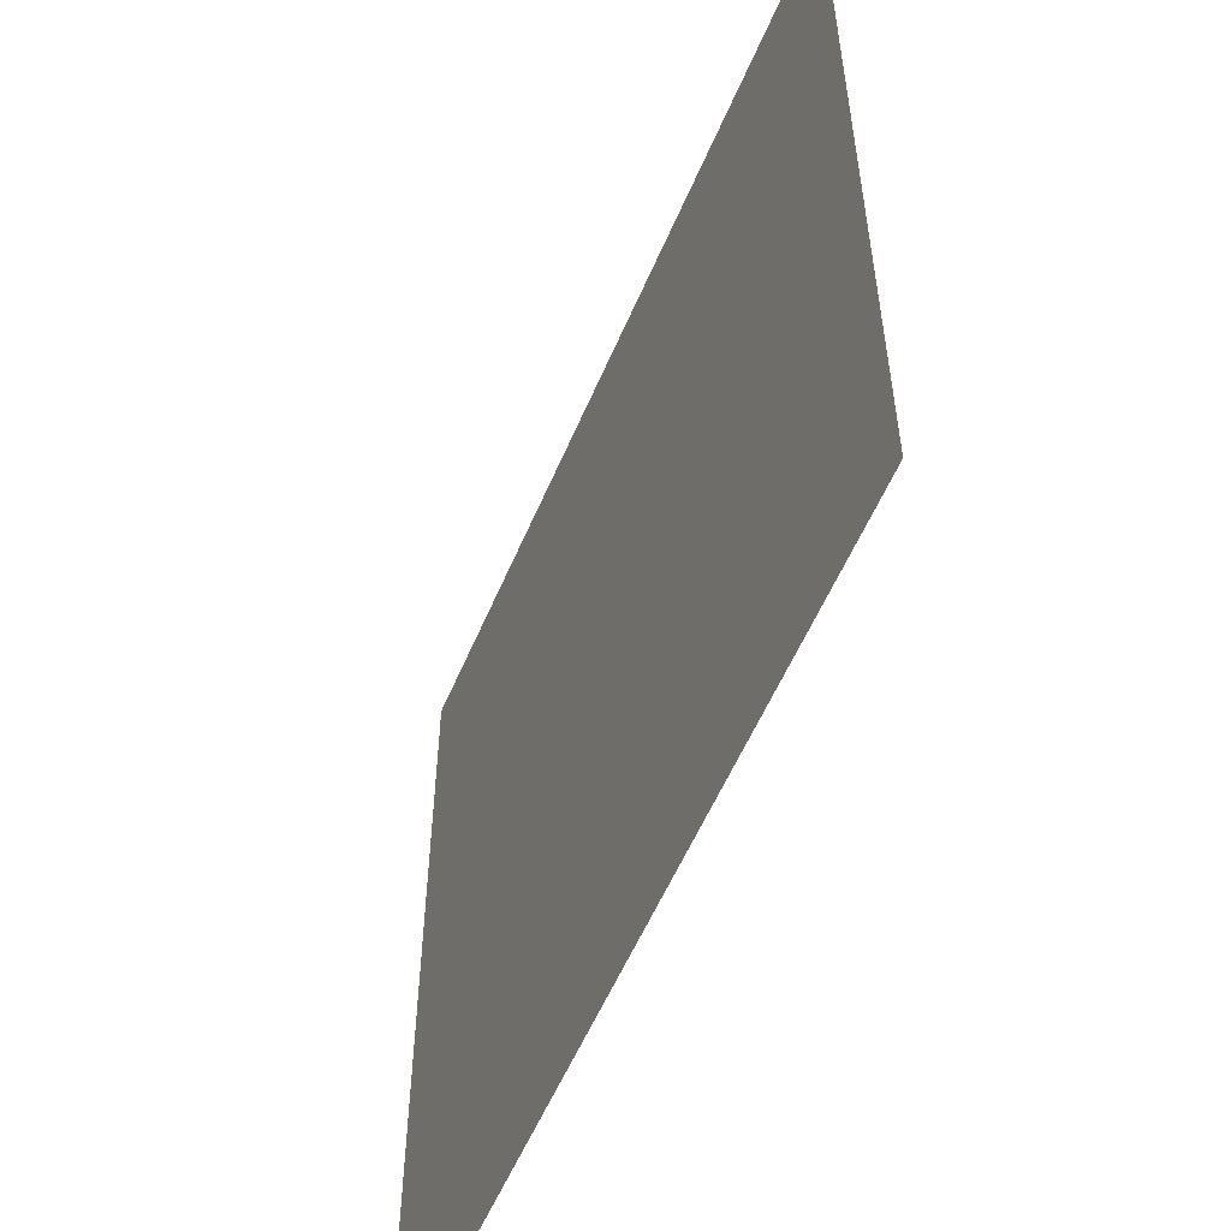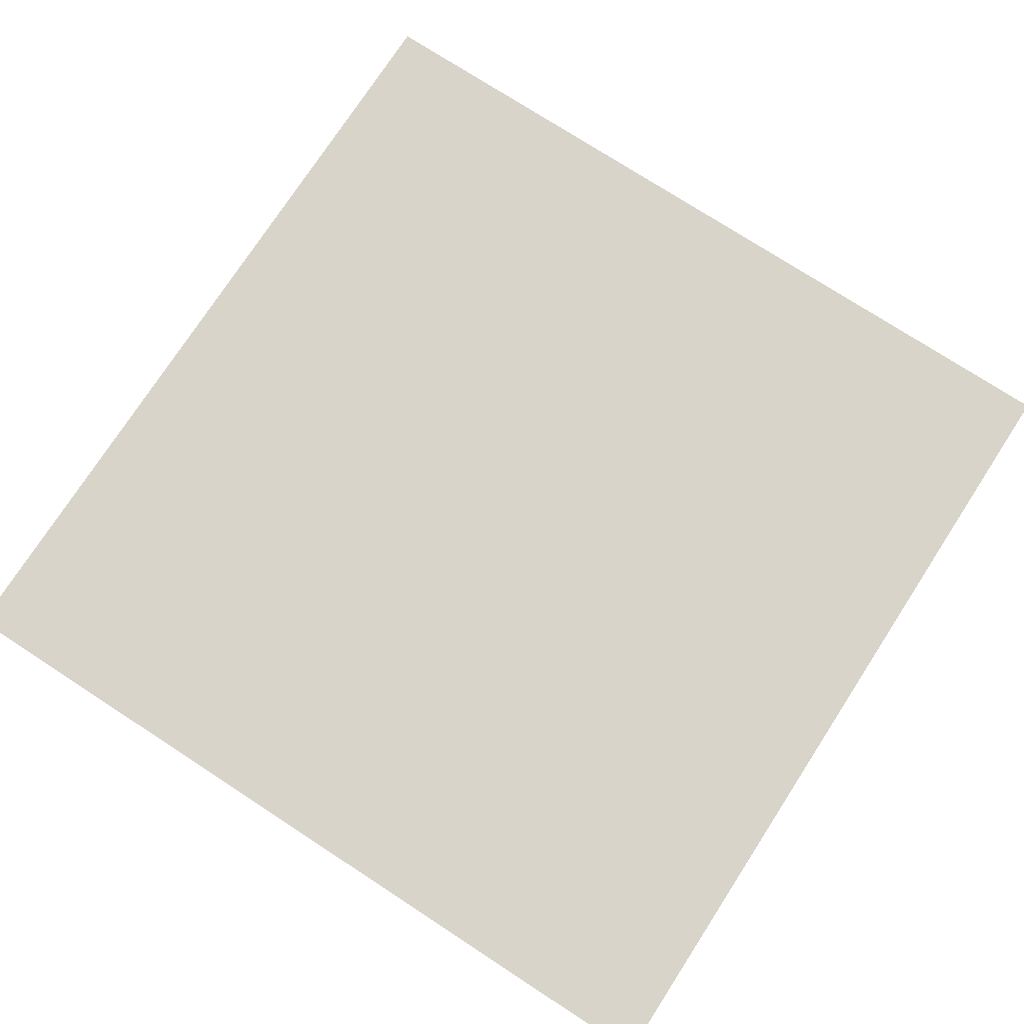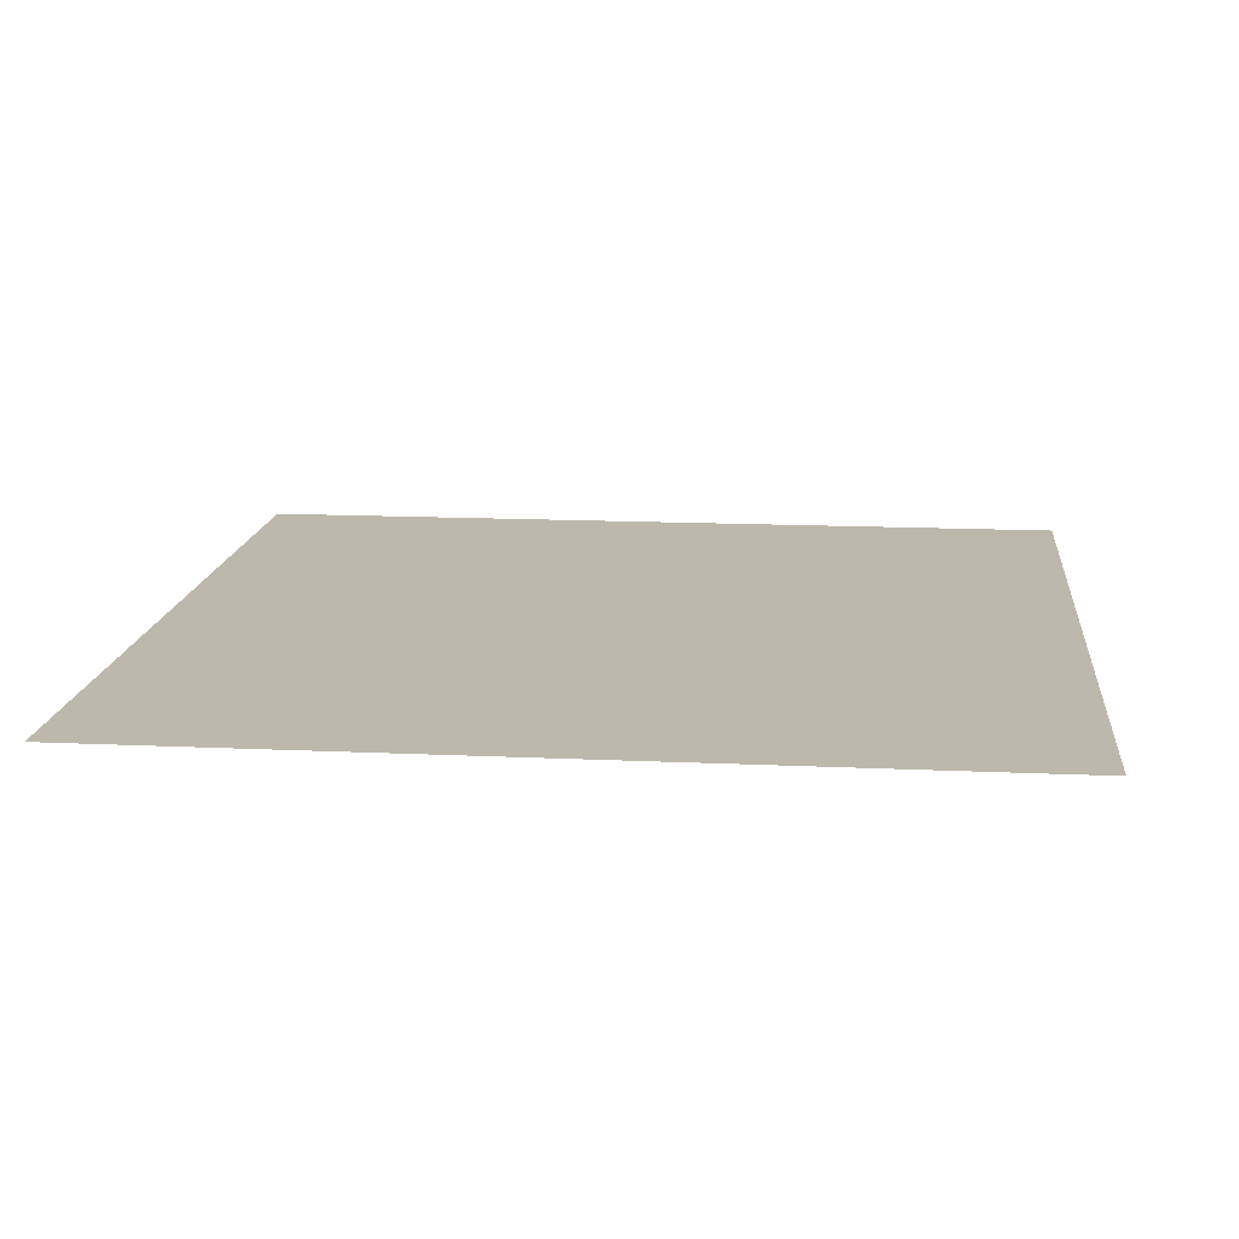
<metadata>
{"format":"obj","ext":"obj","renderer":"f3d","projection":"perspective","resolution":1024,"background":"white","views":[{"elev":-56.3,"azim":67.2,"up":"+Y"},{"elev":75.5,"azim":-147.0,"up":"+Z"},{"elev":14.6,"azim":95.8,"up":"+Z"}]}
</metadata>
<code>
v -1536 -1600 0
v -1600 -1600 0
v -1600 -1536 0
v -1536 -1536 0
v -1664 -1600 0
v -1664 -1536 0
v -1728 -1600 0
v -1728 -1536 0
v -1792 -1600 0
v -1792 -1536 0
v -1856 -1600 0
v -1856 -1536 0
v -1920 -1600 0
v -1920 -1536 0
v -1984 -1600 0
v -1984 -1536 0
v -2048 -1600 0
v -2048 -1536 0
v -2112 -1600 0
v -2112 -1536 0
v -2176 -1600 0
v -2176 -1536 0
v -2240 -1600 0
v -2240 -1536 0
v -2304 -1600 0
v -2304 -1536 0
v -2368 -1600 0
v -2368 -1536 0
v -2432 -1600 0
v -2432 -1536 0
v -2496 -1600 0
v -2496 -1536 0
v -2560 -1600 0
v -2560 -1536 0
v -2624 -1600 0
v -2624 -1536 0
v -2688 -1600 0
v -2688 -1536 0
v -1536 -1664 0
v -1600 -1664 0
v -1664 -1664 0
v -1728 -1664 0
v -1792 -1664 0
v -1856 -1664 0
v -1920 -1664 0
v -1984 -1664 0
v -2048 -1664 0
v -2112 -1664 0
v -2176 -1664 0
v -2240 -1664 0
v -2304 -1664 0
v -2368 -1664 0
v -2432 -1664 0
v -2496 -1664 0
v -2560 -1664 0
v -2624 -1664 0
v -2688 -1664 0
v -1536 -1728 0
v -1600 -1728 0
v -1664 -1728 0
v -1728 -1728 0
v -1792 -1728 0
v -1856 -1728 0
v -1920 -1728 0
v -1984 -1728 0
v -2048 -1728 0
v -2112 -1728 0
v -2176 -1728 0
v -2240 -1728 0
v -2304 -1728 0
v -2368 -1728 0
v -2432 -1728 0
v -2496 -1728 0
v -2560 -1728 0
v -2624 -1728 0
v -2688 -1728 0
v -1536 -1792 0
v -1600 -1792 0
v -1664 -1792 0
v -1728 -1792 0
v -1792 -1792 0
v -1856 -1792 0
v -1920 -1792 0
v -1984 -1792 0
v -2048 -1792 0
v -2112 -1792 0
v -2176 -1792 0
v -2240 -1792 0
v -2304 -1792 0
v -2368 -1792 0
v -2432 -1792 0
v -2496 -1792 0
v -2560 -1792 0
v -2624 -1792 0
v -2688 -1792 0
v -1536 -1856 0
v -1600 -1856 0
v -1664 -1856 0
v -1728 -1856 0
v -1792 -1856 0
v -1856 -1856 0
v -1920 -1856 0
v -1984 -1856 0
v -2048 -1856 0
v -2112 -1856 0
v -2176 -1856 0
v -2240 -1856 0
v -2304 -1856 0
v -2368 -1856 0
v -2432 -1856 0
v -2496 -1856 0
v -2560 -1856 0
v -2624 -1856 0
v -2688 -1856 0
v -1536 -1920 0
v -1600 -1920 0
v -1664 -1920 0
v -1728 -1920 0
v -1792 -1920 0
v -1856 -1920 0
v -1920 -1920 0
v -1984 -1920 0
v -2048 -1920 0
v -2112 -1920 0
v -2176 -1920 0
v -2240 -1920 0
v -2304 -1920 0
v -2368 -1920 0
v -2432 -1920 0
v -2496 -1920 0
v -2560 -1920 0
v -2624 -1920 0
v -2688 -1920 0
v -1536 -1984 0
v -1600 -1984 0
v -1664 -1984 0
v -1728 -1984 0
v -1792 -1984 0
v -1856 -1984 0
v -1920 -1984 0
v -1984 -1984 0
v -2048 -1984 0
v -2112 -1984 0
v -2176 -1984 0
v -2240 -1984 0
v -2304 -1984 0
v -2368 -1984 0
v -2432 -1984 0
v -2496 -1984 0
v -2560 -1984 0
v -2624 -1984 0
v -2688 -1984 0
v -1536 -2048 0
v -1600 -2048 0
v -1664 -2048 0
v -1728 -2048 0
v -1792 -2048 0
v -1856 -2048 0
v -1920 -2048 0
v -1984 -2048 0
v -2048 -2048 0
v -2112 -2048 0
v -2176 -2048 0
v -2240 -2048 0
v -2304 -2048 0
v -2368 -2048 0
v -2432 -2048 0
v -2496 -2048 0
v -2560 -2048 0
v -2624 -2048 0
v -2688 -2048 0
v -1536 -2112 0
v -1600 -2112 0
v -1664 -2112 0
v -1728 -2112 0
v -1792 -2112 0
v -1856 -2112 0
v -1920 -2112 0
v -1984 -2112 0
v -2048 -2112 0
v -2112 -2112 0
v -2176 -2112 0
v -2240 -2112 0
v -2304 -2112 0
v -2368 -2112 0
v -2432 -2112 0
v -2496 -2112 0
v -2560 -2112 0
v -2624 -2112 0
v -2688 -2112 0
v -1536 -2176 0
v -1600 -2176 0
v -1664 -2176 0
v -1728 -2176 0
v -1792 -2176 0
v -1856 -2176 0
v -1920 -2176 0
v -1984 -2176 0
v -2048 -2176 0
v -2112 -2176 0
v -2176 -2176 0
v -2240 -2176 0
v -2304 -2176 0
v -2368 -2176 0
v -2432 -2176 0
v -2496 -2176 0
v -2560 -2176 0
v -2624 -2176 0
v -2688 -2176 0
v -1536 -2240 0
v -1600 -2240 0
v -1664 -2240 0
v -1728 -2240 0
v -1792 -2240 0
v -1856 -2240 0
v -1920 -2240 0
v -1984 -2240 0
v -2048 -2240 0
v -2112 -2240 0
v -2176 -2240 0
v -2240 -2240 0
v -2304 -2240 0
v -2368 -2240 0
v -2432 -2240 0
v -2496 -2240 0
v -2560 -2240 0
v -2624 -2240 0
v -2688 -2240 0
v -1536 -2304 0
v -1600 -2304 0
v -1664 -2304 0
v -1728 -2304 0
v -1792 -2304 0
v -1856 -2304 0
v -1920 -2304 0
v -1984 -2304 0
v -2048 -2304 0
v -2112 -2304 0
v -2176 -2304 0
v -2240 -2304 0
v -2304 -2304 0
v -2368 -2304 0
v -2432 -2304 0
v -2496 -2304 0
v -2560 -2304 0
v -2624 -2304 0
v -2688 -2304 0
v -1536 -2368 0
v -1600 -2368 0
v -1664 -2368 0
v -1728 -2368 0
v -1792 -2368 0
v -1856 -2368 0
v -1920 -2368 0
v -1984 -2368 0
v -2048 -2368 0
v -2112 -2368 0
v -2176 -2368 0
v -2240 -2368 0
v -2304 -2368 0
v -2368 -2368 0
v -2432 -2368 0
v -2496 -2368 0
v -2560 -2368 0
v -2624 -2368 0
v -2688 -2368 0
v -1536 -2432 0
v -1600 -2432 0
v -1664 -2432 0
v -1728 -2432 0
v -1792 -2432 0
v -1856 -2432 0
v -1920 -2432 0
v -1984 -2432 0
v -2048 -2432 0
v -2112 -2432 0
v -2176 -2432 0
v -2240 -2432 0
v -2304 -2432 0
v -2368 -2432 0
v -2432 -2432 0
v -2496 -2432 0
v -2560 -2432 0
v -2624 -2432 0
v -2688 -2432 0
v -1536 -2496 0
v -1600 -2496 0
v -1664 -2496 0
v -1728 -2496 0
v -1792 -2496 0
v -1856 -2496 0
v -1920 -2496 0
v -1984 -2496 0
v -2048 -2496 0
v -2112 -2496 0
v -2176 -2496 0
v -2240 -2496 0
v -2304 -2496 0
v -2368 -2496 0
v -2432 -2496 0
v -2496 -2496 0
v -2560 -2496 0
v -2624 -2496 0
v -2688 -2496 0
v -1536 -2560 0
v -1600 -2560 0
v -1664 -2560 0
v -1728 -2560 0
v -1792 -2560 0
v -1856 -2560 0
v -1920 -2560 0
v -1984 -2560 0
v -2048 -2560 0
v -2112 -2560 0
v -2176 -2560 0
v -2240 -2560 0
v -2304 -2560 0
v -2368 -2560 0
v -2432 -2560 0
v -2496 -2560 0
v -2560 -2560 0
v -2624 -2560 0
v -2688 -2560 0
v -1536 -2624 0
v -1600 -2624 0
v -1664 -2624 0
v -1728 -2624 0
v -1792 -2624 0
v -1856 -2624 0
v -1920 -2624 0
v -1984 -2624 0
v -2048 -2624 0
v -2112 -2624 0
v -2176 -2624 0
v -2240 -2624 0
v -2304 -2624 0
v -2368 -2624 0
v -2432 -2624 0
v -2496 -2624 0
v -2560 -2624 0
v -2624 -2624 0
v -2688 -2624 0
v -1536 -2688 0
v -1600 -2688 0
v -1664 -2688 0
v -1728 -2688 0
v -1792 -2688 0
v -1856 -2688 0
v -1920 -2688 0
v -1984 -2688 0
v -2048 -2688 0
v -2112 -2688 0
v -2176 -2688 0
v -2240 -2688 0
v -2304 -2688 0
v -2368 -2688 0
v -2432 -2688 0
v -2496 -2688 0
v -2560 -2688 0
v -2624 -2688 0
v -2688 -2688 0
g mesh_[00]_[00]
f 1 2 3 4
f 2 5 6 3
f 5 7 8 6
f 7 9 10 8
f 9 11 12 10
f 11 13 14 12
f 13 15 16 14
f 15 17 18 16
f 17 19 20 18
f 19 21 22 20
f 21 23 24 22
f 23 25 26 24
f 25 27 28 26
f 27 29 30 28
f 29 31 32 30
f 31 33 34 32
f 33 35 36 34
f 35 37 38 36
f 39 40 2 1
f 40 41 5 2
f 41 42 7 5
f 42 43 9 7
f 43 44 11 9
f 44 45 13 11
f 45 46 15 13
f 46 47 17 15
f 47 48 19 17
f 48 49 21 19
f 49 50 23 21
f 50 51 25 23
f 51 52 27 25
f 52 53 29 27
f 53 54 31 29
f 54 55 33 31
f 55 56 35 33
f 56 57 37 35
f 58 59 40 39
f 59 60 41 40
f 60 61 42 41
f 61 62 43 42
f 62 63 44 43
f 63 64 45 44
f 64 65 46 45
f 65 66 47 46
f 66 67 48 47
f 67 68 49 48
f 68 69 50 49
f 69 70 51 50
f 70 71 52 51
f 71 72 53 52
f 72 73 54 53
f 73 74 55 54
f 74 75 56 55
f 75 76 57 56
f 77 78 59 58
f 78 79 60 59
f 79 80 61 60
f 80 81 62 61
f 81 82 63 62
f 82 83 64 63
f 83 84 65 64
f 84 85 66 65
f 85 86 67 66
f 86 87 68 67
f 87 88 69 68
f 88 89 70 69
f 89 90 71 70
f 90 91 72 71
f 91 92 73 72
f 92 93 74 73
f 93 94 75 74
f 94 95 76 75
f 96 97 78 77
f 97 98 79 78
f 98 99 80 79
f 99 100 81 80
f 100 101 82 81
f 101 102 83 82
f 102 103 84 83
f 103 104 85 84
f 104 105 86 85
f 105 106 87 86
f 106 107 88 87
f 107 108 89 88
f 108 109 90 89
f 109 110 91 90
f 110 111 92 91
f 111 112 93 92
f 112 113 94 93
f 113 114 95 94
f 115 116 97 96
f 116 117 98 97
f 117 118 99 98
f 118 119 100 99
f 119 120 101 100
f 120 121 102 101
f 121 122 103 102
f 122 123 104 103
f 123 124 105 104
f 124 125 106 105
f 125 126 107 106
f 126 127 108 107
f 127 128 109 108
f 128 129 110 109
f 129 130 111 110
f 130 131 112 111
f 131 132 113 112
f 132 133 114 113
f 134 135 116 115
f 135 136 117 116
f 136 137 118 117
f 137 138 119 118
f 138 139 120 119
f 139 140 121 120
f 140 141 122 121
f 141 142 123 122
f 142 143 124 123
f 143 144 125 124
f 144 145 126 125
f 145 146 127 126
f 146 147 128 127
f 147 148 129 128
f 148 149 130 129
f 149 150 131 130
f 150 151 132 131
f 151 152 133 132
f 153 154 135 134
f 154 155 136 135
f 155 156 137 136
f 156 157 138 137
f 157 158 139 138
f 158 159 140 139
f 159 160 141 140
f 160 161 142 141
f 161 162 143 142
f 162 163 144 143
f 163 164 145 144
f 164 165 146 145
f 165 166 147 146
f 166 167 148 147
f 167 168 149 148
f 168 169 150 149
f 169 170 151 150
f 170 171 152 151
f 172 173 154 153
f 173 174 155 154
f 174 175 156 155
f 175 176 157 156
f 176 177 158 157
f 177 178 159 158
f 178 179 160 159
f 179 180 161 160
f 180 181 162 161
f 181 182 163 162
f 182 183 164 163
f 183 184 165 164
f 184 185 166 165
f 185 186 167 166
f 186 187 168 167
f 187 188 169 168
f 188 189 170 169
f 189 190 171 170
f 191 192 173 172
f 192 193 174 173
f 193 194 175 174
f 194 195 176 175
f 195 196 177 176
f 196 197 178 177
f 197 198 179 178
f 198 199 180 179
f 199 200 181 180
f 200 201 182 181
f 201 202 183 182
f 202 203 184 183
f 203 204 185 184
f 204 205 186 185
f 205 206 187 186
f 206 207 188 187
f 207 208 189 188
f 208 209 190 189
f 210 211 192 191
f 211 212 193 192
f 212 213 194 193
f 213 214 195 194
f 214 215 196 195
f 215 216 197 196
f 216 217 198 197
f 217 218 199 198
f 218 219 200 199
f 219 220 201 200
f 220 221 202 201
f 221 222 203 202
f 222 223 204 203
f 223 224 205 204
f 224 225 206 205
f 225 226 207 206
f 226 227 208 207
f 227 228 209 208
f 229 230 211 210
f 230 231 212 211
f 231 232 213 212
f 232 233 214 213
f 233 234 215 214
f 234 235 216 215
f 235 236 217 216
f 236 237 218 217
f 237 238 219 218
f 238 239 220 219
f 239 240 221 220
f 240 241 222 221
f 241 242 223 222
f 242 243 224 223
f 243 244 225 224
f 244 245 226 225
f 245 246 227 226
f 246 247 228 227
f 248 249 230 229
f 249 250 231 230
f 250 251 232 231
f 251 252 233 232
f 252 253 234 233
f 253 254 235 234
f 254 255 236 235
f 255 256 237 236
f 256 257 238 237
f 257 258 239 238
f 258 259 240 239
f 259 260 241 240
f 260 261 242 241
f 261 262 243 242
f 262 263 244 243
f 263 264 245 244
f 264 265 246 245
f 265 266 247 246
f 267 268 249 248
f 268 269 250 249
f 269 270 251 250
f 270 271 252 251
f 271 272 253 252
f 272 273 254 253
f 273 274 255 254
f 274 275 256 255
f 275 276 257 256
f 276 277 258 257
f 277 278 259 258
f 278 279 260 259
f 279 280 261 260
f 280 281 262 261
f 281 282 263 262
f 282 283 264 263
f 283 284 265 264
f 284 285 266 265
f 286 287 268 267
f 287 288 269 268
f 288 289 270 269
f 289 290 271 270
f 290 291 272 271
f 291 292 273 272
f 292 293 274 273
f 293 294 275 274
f 294 295 276 275
f 295 296 277 276
f 296 297 278 277
f 297 298 279 278
f 298 299 280 279
f 299 300 281 280
f 300 301 282 281
f 301 302 283 282
f 302 303 284 283
f 303 304 285 284
f 305 306 287 286
f 306 307 288 287
f 307 308 289 288
f 308 309 290 289
f 309 310 291 290
f 310 311 292 291
f 311 312 293 292
f 312 313 294 293
f 313 314 295 294
f 314 315 296 295
f 315 316 297 296
f 316 317 298 297
f 317 318 299 298
f 318 319 300 299
f 319 320 301 300
f 320 321 302 301
f 321 322 303 302
f 322 323 304 303
f 324 325 306 305
f 325 326 307 306
f 326 327 308 307
f 327 328 309 308
f 328 329 310 309
f 329 330 311 310
f 330 331 312 311
f 331 332 313 312
f 332 333 314 313
f 333 334 315 314
f 334 335 316 315
f 335 336 317 316
f 336 337 318 317
f 337 338 319 318
f 338 339 320 319
f 339 340 321 320
f 340 341 322 321
f 341 342 323 322
f 343 344 325 324
f 344 345 326 325
f 345 346 327 326
f 346 347 328 327
f 347 348 329 328
f 348 349 330 329
f 349 350 331 330
f 350 351 332 331
f 351 352 333 332
f 352 353 334 333
f 353 354 335 334
f 354 355 336 335
f 355 356 337 336
f 356 357 338 337
f 357 358 339 338
f 358 359 340 339
f 359 360 341 340
f 360 361 342 341
g mesh_[02]_[00]
f 1 2 3 4
f 2 5 6 3
f 5 7 8 6
f 7 9 10 8
f 9 11 12 10
f 11 13 14 12
f 13 15 16 14
f 15 17 18 16
f 17 19 20 18
f 19 21 22 20
f 21 23 24 22
f 23 25 26 24
f 25 27 28 26
f 27 29 30 28
f 29 31 32 30
f 31 33 34 32
f 33 35 36 34
f 35 37 38 36
f 39 40 2 1
f 40 41 5 2
f 41 42 7 5
f 42 43 9 7
f 43 44 11 9
f 44 45 13 11
f 45 46 15 13
f 46 47 17 15
f 47 48 19 17
f 48 49 21 19
f 49 50 23 21
f 50 51 25 23
f 51 52 27 25
f 52 53 29 27
f 53 54 31 29
f 54 55 33 31
f 55 56 35 33
f 56 57 37 35
f 58 59 40 39
f 59 60 41 40
f 60 61 42 41
f 61 62 43 42
f 62 63 44 43
f 63 64 45 44
f 64 65 46 45
f 65 66 47 46
f 66 67 48 47
f 67 68 49 48
f 68 69 50 49
f 69 70 51 50
f 70 71 52 51
f 71 72 53 52
f 72 73 54 53
f 73 74 55 54
f 74 75 56 55
f 75 76 57 56
f 77 78 59 58
f 78 79 60 59
f 79 80 61 60
f 80 81 62 61
f 81 82 63 62
f 82 83 64 63
f 83 84 65 64
f 84 85 66 65
f 85 86 67 66
f 86 87 68 67
f 87 88 69 68
f 88 89 70 69
f 89 90 71 70
f 90 91 72 71
f 91 92 73 72
f 92 93 74 73
f 93 94 75 74
f 94 95 76 75
f 96 97 78 77
f 97 98 79 78
f 98 99 80 79
f 99 100 81 80
f 100 101 82 81
f 101 102 83 82
f 102 103 84 83
f 103 104 85 84
f 104 105 86 85
f 105 106 87 86
f 106 107 88 87
f 107 108 89 88
f 108 109 90 89
f 109 110 91 90
f 110 111 92 91
f 111 112 93 92
f 112 113 94 93
f 113 114 95 94
f 115 116 97 96
f 116 117 98 97
f 117 118 99 98
f 118 119 100 99
f 119 120 101 100
f 120 121 102 101
f 121 122 103 102
f 122 123 104 103
f 123 124 105 104
f 124 125 106 105
f 125 126 107 106
f 126 127 108 107
f 127 128 109 108
f 128 129 110 109
f 129 130 111 110
f 130 131 112 111
f 131 132 113 112
f 132 133 114 113
f 135 136 117 116
f 136 137 118 117
f 137 138 119 118
f 138 139 120 119
f 139 140 121 120
f 140 141 122 121
f 141 142 123 122
f 142 143 124 123
f 143 144 125 124
f 144 145 126 125
f 145 146 127 126
f 146 147 128 127
f 147 148 129 128
f 148 149 130 129
f 149 150 131 130
f 150 151 132 131
f 155 156 137 136
f 156 157 138 137
f 157 158 139 138
f 158 159 140 139
f 159 160 141 140
f 160 161 142 141
f 161 162 143 142
f 162 163 144 143
f 163 164 145 144
f 164 165 146 145
f 165 166 147 146
f 166 167 148 147
f 167 168 149 148
f 168 169 150 149
f 169 170 151 150
f 174 175 156 155
f 175 176 157 156
f 176 177 158 157
f 177 178 159 158
f 178 179 160 159
f 179 180 161 160
f 180 181 162 161
f 181 182 163 162
f 182 183 164 163
f 183 184 165 164
f 184 185 166 165
f 185 186 167 166
f 186 187 168 167
f 187 188 169 168
f 193 194 175 174
f 194 195 176 175
f 195 196 177 176
f 196 197 178 177
f 197 198 179 178
f 198 199 180 179
f 199 200 181 180
f 200 201 182 181
f 201 202 183 182
f 202 203 184 183
f 203 204 185 184
f 204 205 186 185
f 205 206 187 186
f 206 207 188 187
f 207 208 189 188
f 211 212 193 192
f 212 213 194 193
f 213 214 195 194
f 214 215 196 195
f 215 216 197 196
f 216 217 198 197
f 217 218 199 198
f 218 219 200 199
f 219 220 201 200
f 220 221 202 201
f 221 222 203 202
f 222 223 204 203
f 223 224 205 204
f 224 225 206 205
f 225 226 207 206
f 226 227 208 207
f 229 230 211 210
f 230 231 212 211
f 231 232 213 212
f 232 233 214 213
f 233 234 215 214
f 234 235 216 215
f 235 236 217 216
f 236 237 218 217
f 237 238 219 218
f 238 239 220 219
f 239 240 221 220
f 240 241 222 221
f 241 242 223 222
f 242 243 224 223
f 243 244 225 224
f 244 245 226 225
f 245 246 227 226
f 246 247 228 227
f 248 249 230 229
f 249 250 231 230
f 250 251 232 231
f 251 252 233 232
f 252 253 234 233
f 253 254 235 234
f 254 255 236 235
f 255 256 237 236
f 256 257 238 237
f 257 258 239 238
f 258 259 240 239
f 259 260 241 240
f 260 261 242 241
f 261 262 243 242
f 262 263 244 243
f 263 264 245 244
f 264 265 246 245
f 265 266 247 246
f 267 268 249 248
f 268 269 250 249
f 269 270 251 250
f 270 271 252 251
f 271 272 253 252
f 272 273 254 253
f 273 274 255 254
f 274 275 256 255
f 275 276 257 256
f 276 277 258 257
f 277 278 259 258
f 278 279 260 259
f 279 280 261 260
f 280 281 262 261
f 281 282 263 262
f 282 283 264 263
f 283 284 265 264
f 284 285 266 265
f 286 287 268 267
f 287 288 269 268
f 288 289 270 269
f 289 290 271 270
f 290 291 272 271
f 291 292 273 272
f 292 293 274 273
f 293 294 275 274
f 294 295 276 275
f 295 296 277 276
f 296 297 278 277
f 297 298 279 278
f 298 299 280 279
f 299 300 281 280
f 300 301 282 281
f 301 302 283 282
f 302 303 284 283
f 303 304 285 284
f 305 306 287 286
f 306 307 288 287
f 307 308 289 288
f 308 309 290 289
f 309 310 291 290
f 310 311 292 291
f 311 312 293 292
f 312 313 294 293
f 313 314 295 294
f 314 315 296 295
f 315 316 297 296
f 316 317 298 297
f 317 318 299 298
f 318 319 300 299
f 319 320 301 300
f 320 321 302 301
f 321 322 303 302
f 322 323 304 303
f 324 325 306 305
f 325 326 307 306
f 326 327 308 307
f 327 328 309 308
f 328 329 310 309
f 329 330 311 310
f 330 331 312 311
f 331 332 313 312
f 332 333 314 313
f 333 334 315 314
f 334 335 316 315
f 335 336 317 316
f 336 337 318 317
f 337 338 319 318
f 338 339 320 319
f 339 340 321 320
f 340 341 322 321
f 341 342 323 322
f 343 344 325 324
f 344 345 326 325
f 345 346 327 326
f 346 347 328 327
f 347 348 329 328
f 348 349 330 329
f 349 350 331 330
f 350 351 332 331
f 351 352 333 332
f 352 353 334 333
f 353 354 335 334
f 354 355 336 335
f 355 356 337 336
f 356 357 338 337
f 357 358 339 338
f 358 359 340 339
f 359 360 341 340
f 360 361 342 341

</code>
